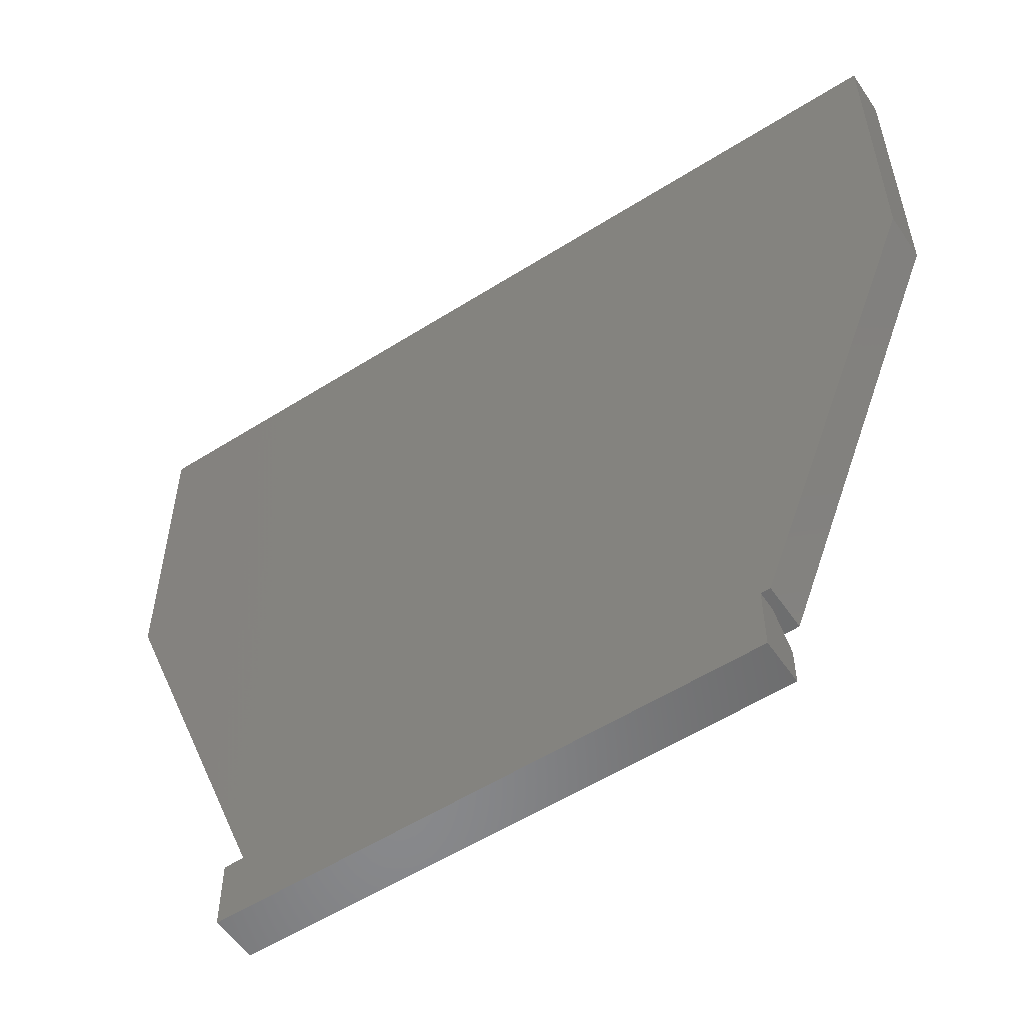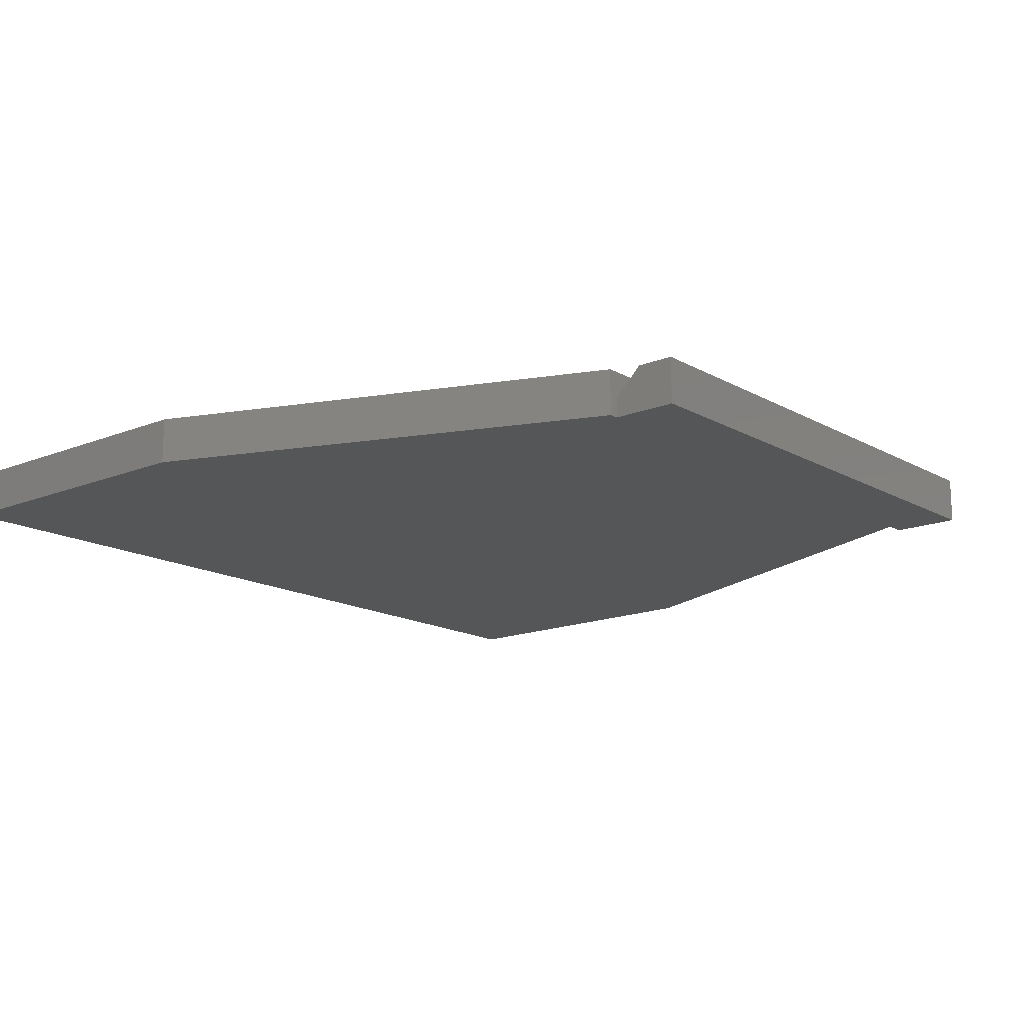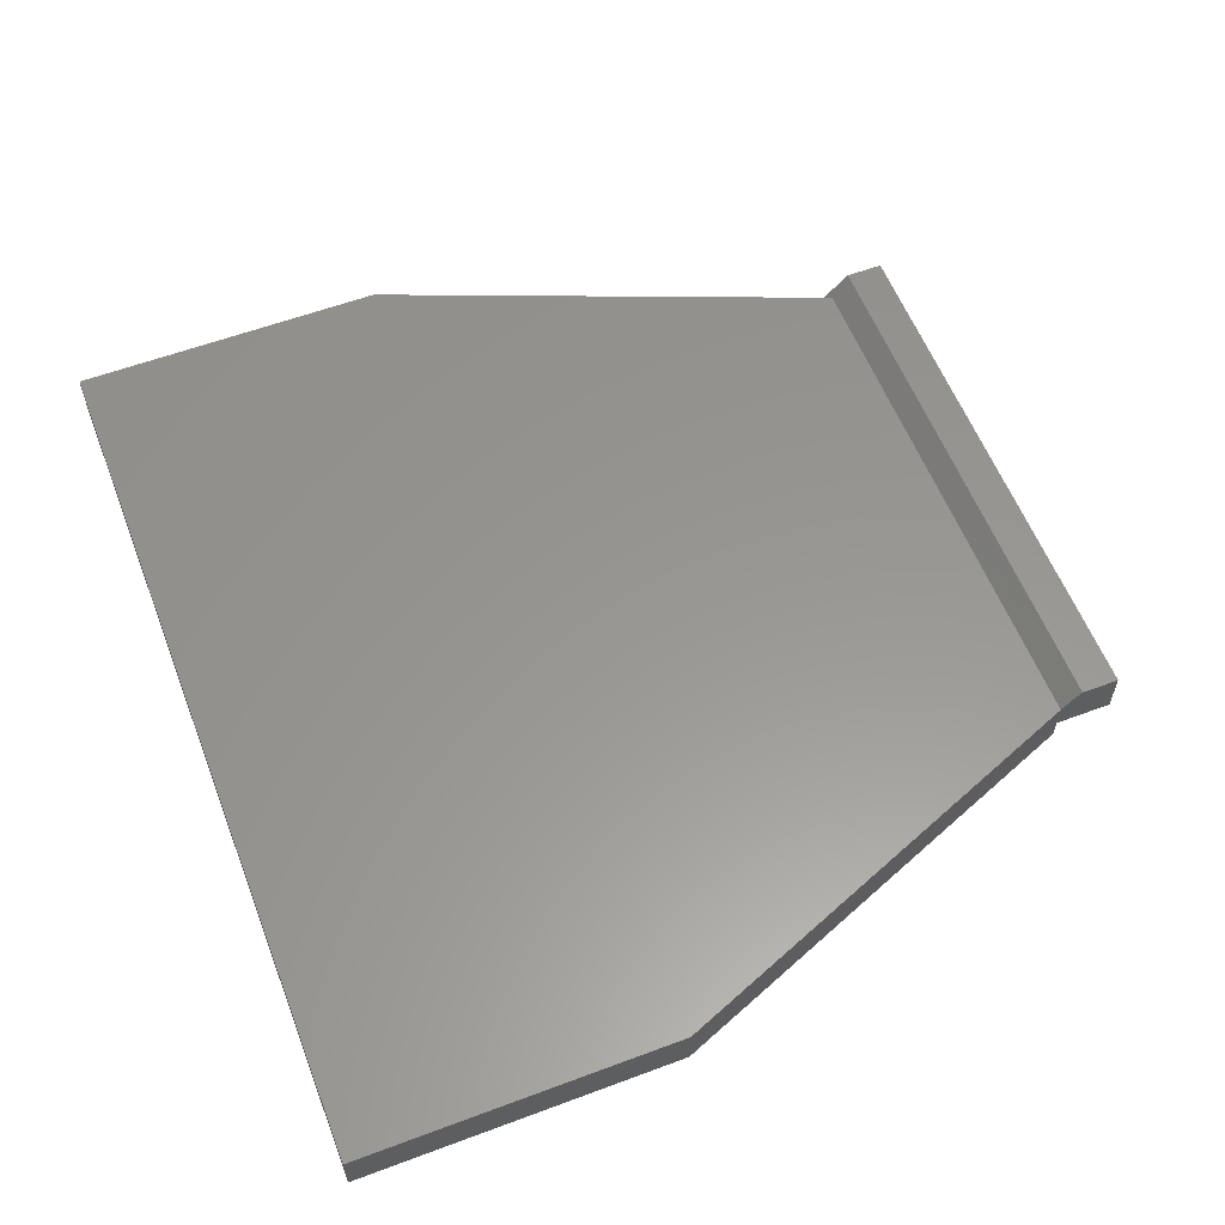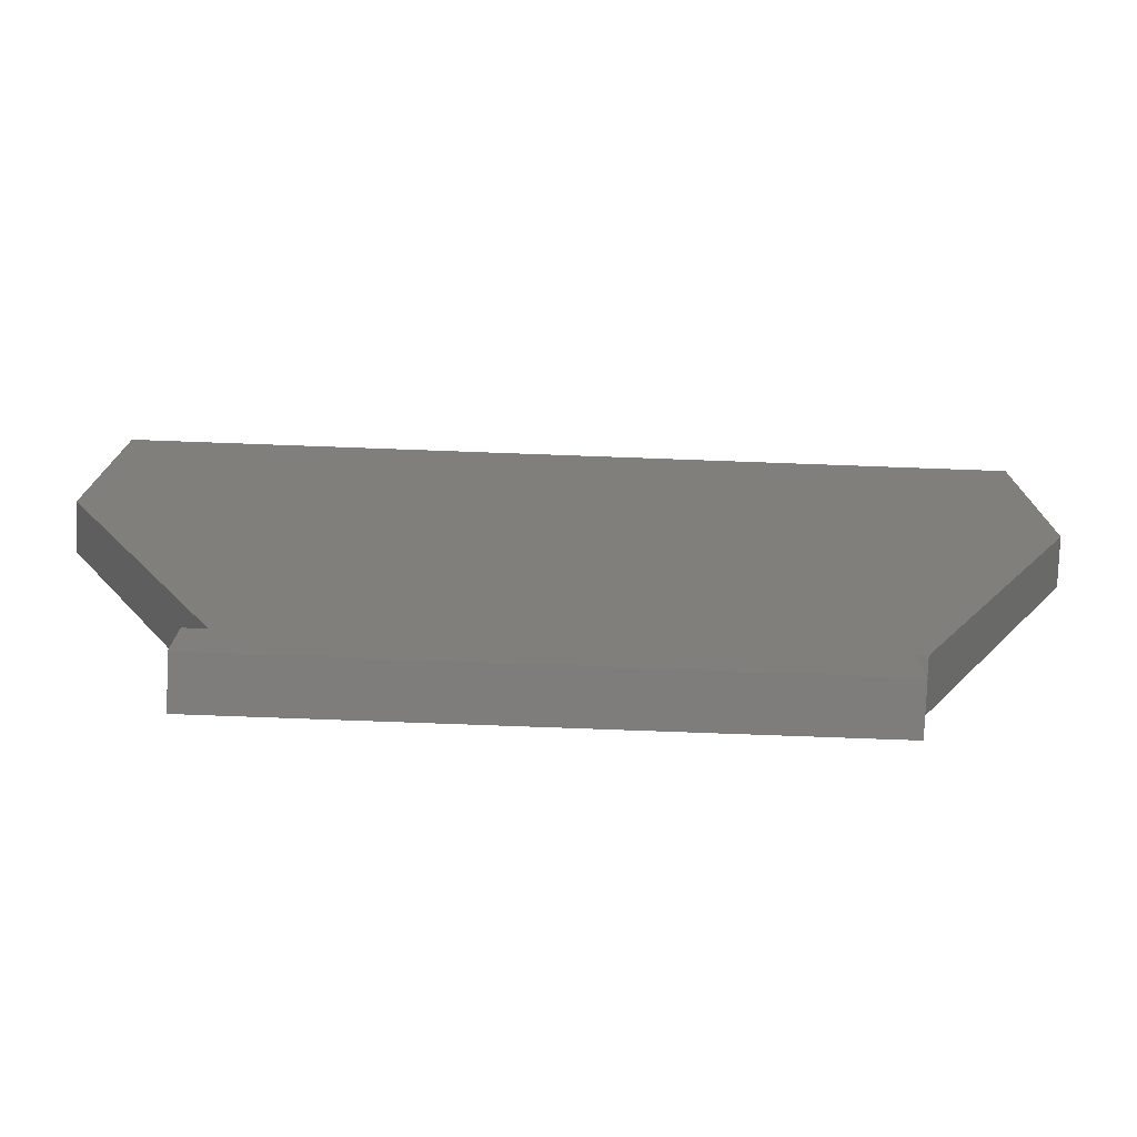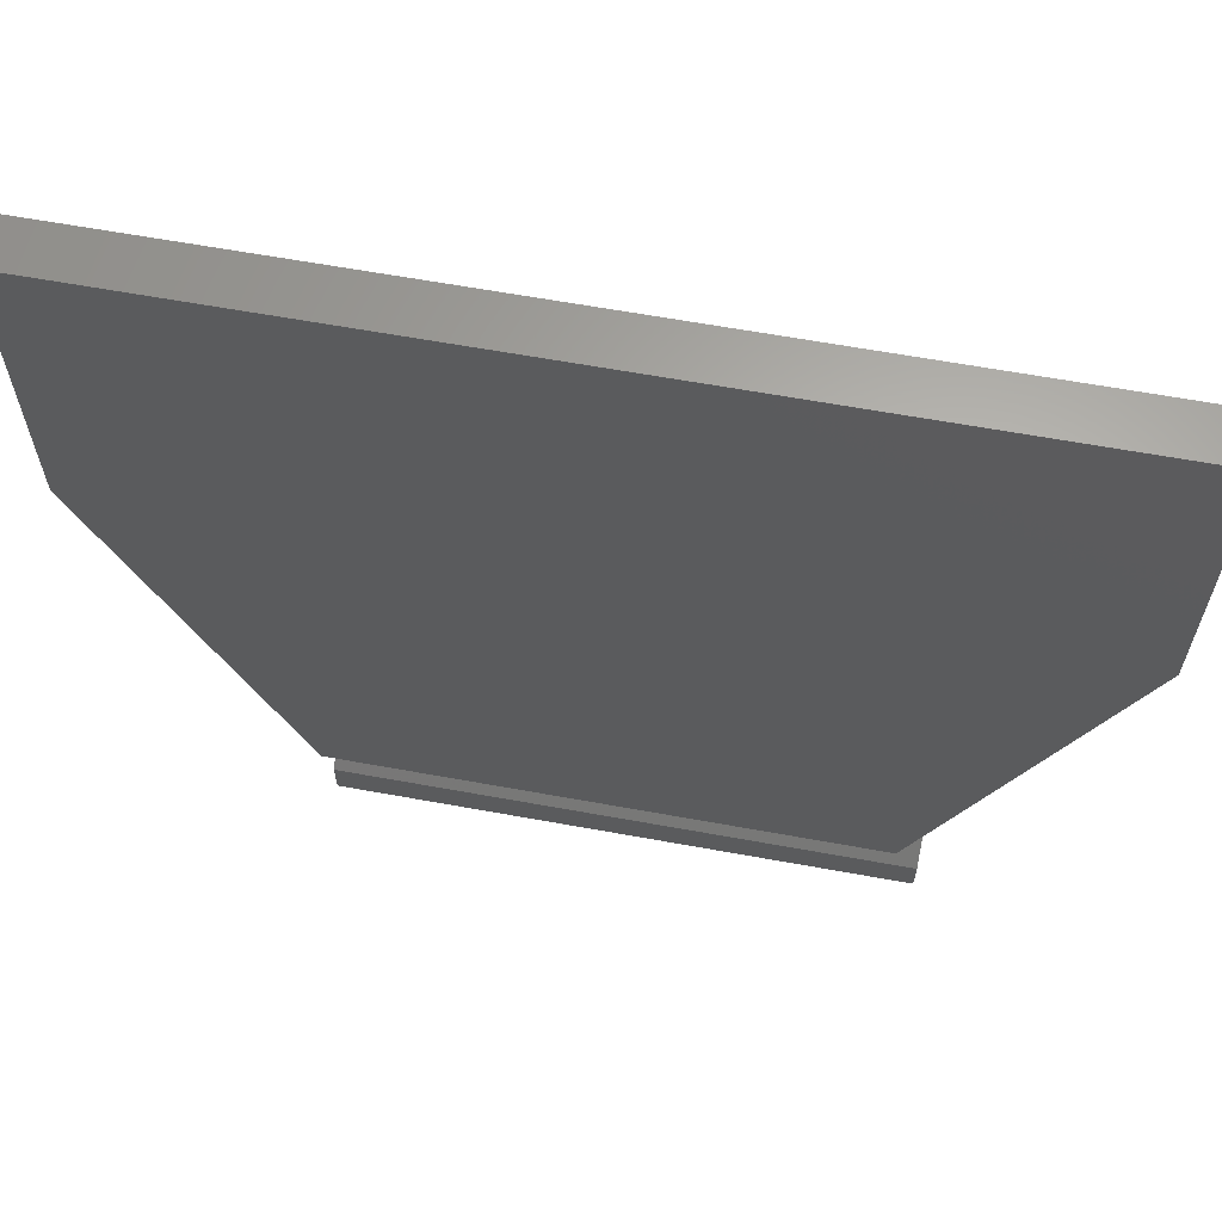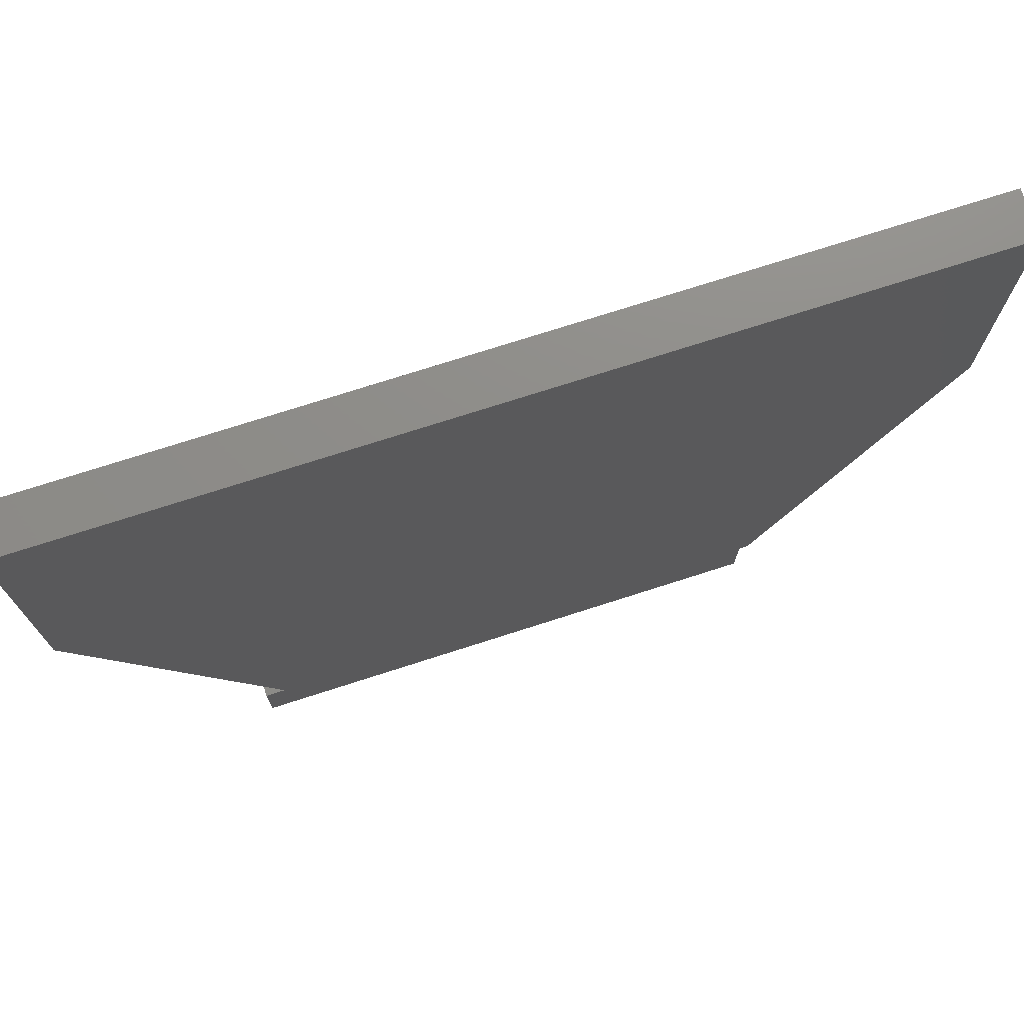
<metadata>
{"format":"stl","ext":"stl","renderer":"f3d","projection":"perspective","resolution":1024,"background":"white","views":[{"elev":-55.4,"azim":-146.3,"up":"+Y"},{"elev":-15.6,"azim":-49.7,"up":"+Z"},{"elev":58.3,"azim":-111.1,"up":"+Z"},{"elev":-77.2,"azim":177.9,"up":"+Y"},{"elev":63.6,"azim":10.4,"up":"+Y"},{"elev":74.3,"azim":162.2,"up":"+Y"}]}
</metadata>
<code>
# stl→obj: 30 verts, 56 faces
v -0.1375 0.3688 0
v -0.2266 0.5938 0
v 0.2188 0.5938 0
v 0.1304 0.3705 0
v 0.1406 0.3705 0
v -0.1328 0.3688 0
v -0.2266 0.7531 0
v -0.001563 0.7531 0
v 0.2188 0.7531 0
v -0.1328 0.3359 0
v 0.005345 0.3359 0
v 0.1406 0.3359 0
v -0.2266 0.5938 0.02344
v -0.001563 0.7531 0.02344
v -0.2266 0.7531 0.02344
v 0.2188 0.5938 0.02344
v -0.001563 0.3688 0.02344
v 0.1297 0.3688 0.02344
v 0.2188 0.7531 0.02344
v -0.1375 0.3688 0.02344
v -0.1328 0.3688 0.009539
v -0.001563 0.3688 0.009539
v 0.1297 0.3688 0.009539
v 0.1304 0.3705 0.007812
v 0.1406 0.3705 0.007812
v -0.1328 0.3359 0.02344
v -0.1328 0.3549 0.02344
v 0.1406 0.3549 0.02344
v 0.005345 0.3359 0.02344
v 0.1406 0.3359 0.02344
f 1 2 3
f 1 3 4
f 1 4 5
f 1 5 6
f 7 8 2
f 2 8 9
f 2 9 3
f 10 6 11
f 11 6 5
f 11 5 12
f 13 14 15
f 16 17 18
f 19 14 16
f 16 14 13
f 16 13 17
f 17 13 20
f 14 8 15
f 15 8 7
f 19 9 14
f 14 9 8
f 20 1 6
f 20 6 21
f 20 21 22
f 20 22 17
f 17 22 18
f 18 22 23
f 24 18 23
f 16 18 24
f 16 24 4
f 16 4 3
f 25 5 24
f 24 5 4
f 10 26 6
f 6 26 27
f 6 27 21
f 27 22 21
f 27 28 22
f 28 25 24
f 28 24 23
f 28 23 22
f 15 7 13
f 13 7 2
f 16 3 19
f 19 3 9
f 13 2 20
f 20 2 1
f 27 26 28
f 28 26 29
f 28 29 30
f 30 12 28
f 28 12 5
f 28 5 25
f 29 11 30
f 30 11 12
f 26 10 29
f 29 10 11

</code>
